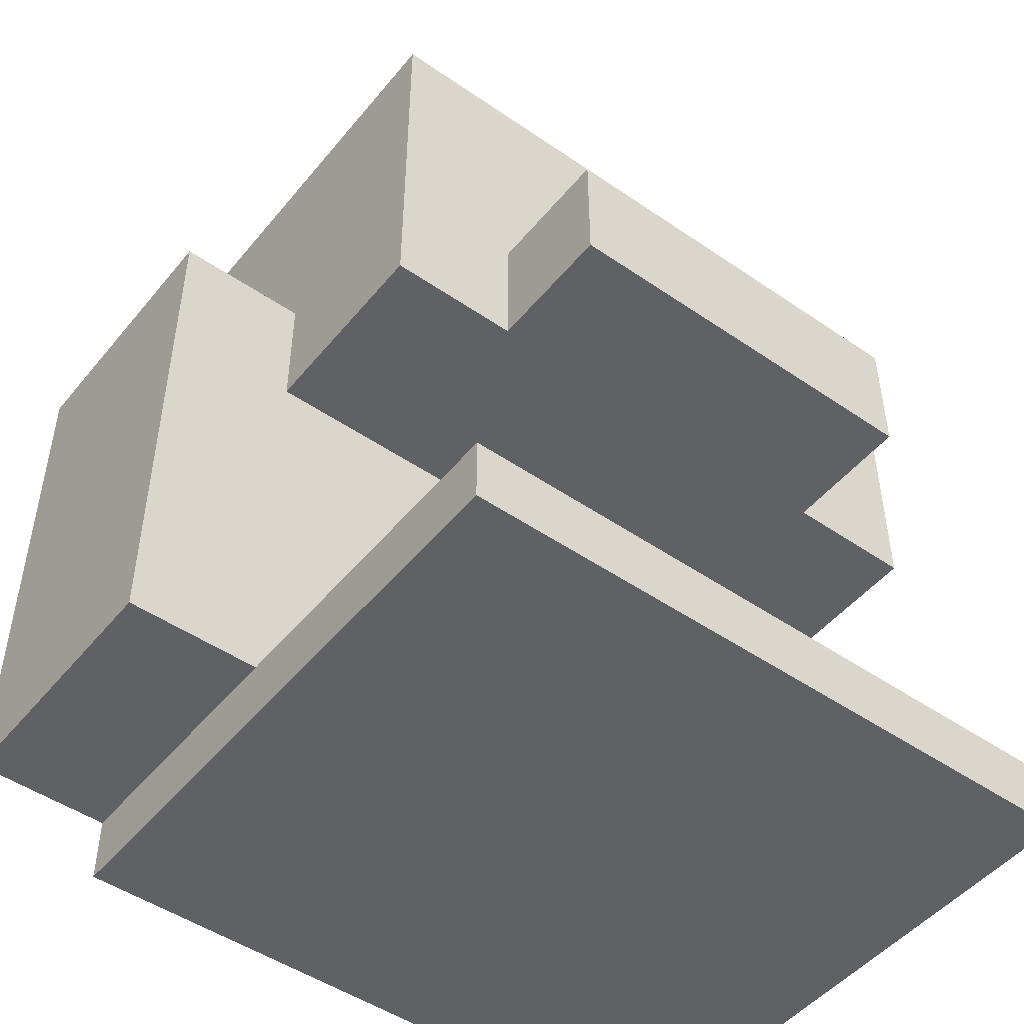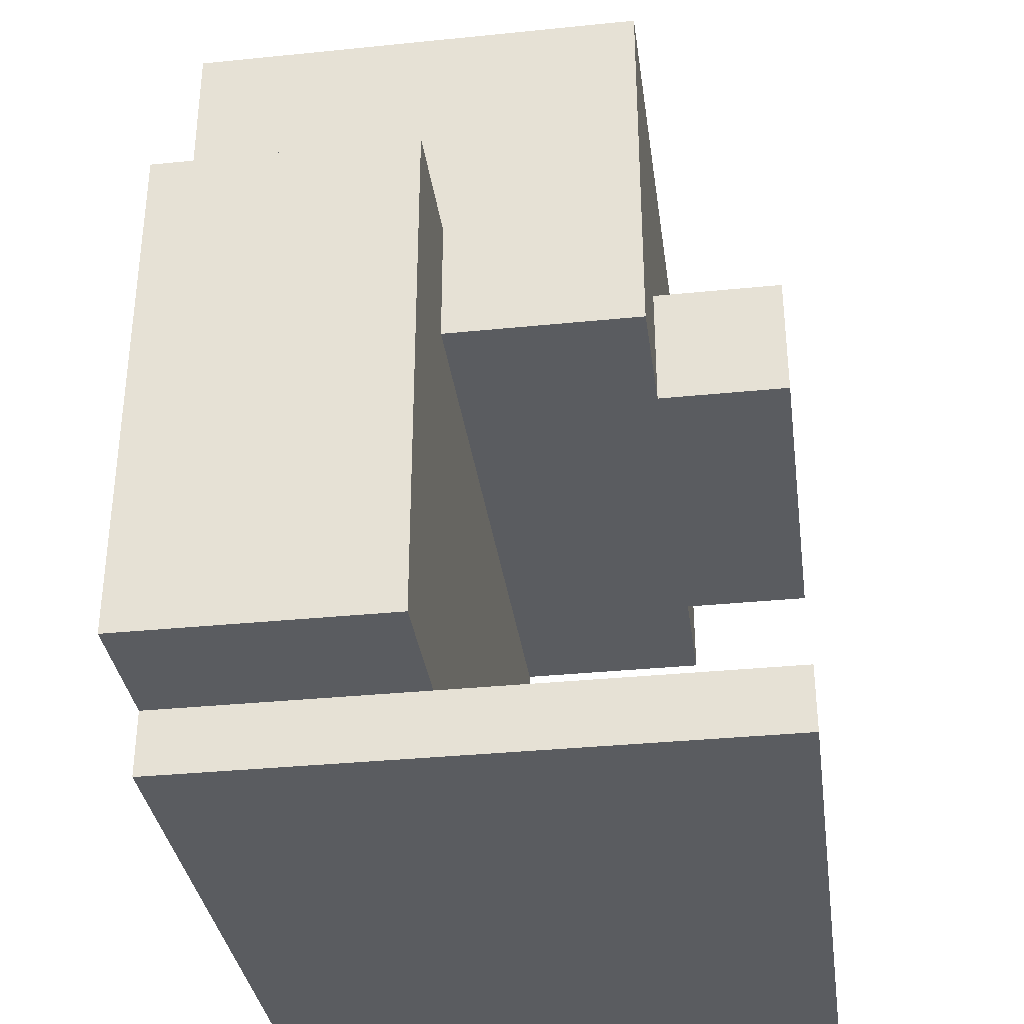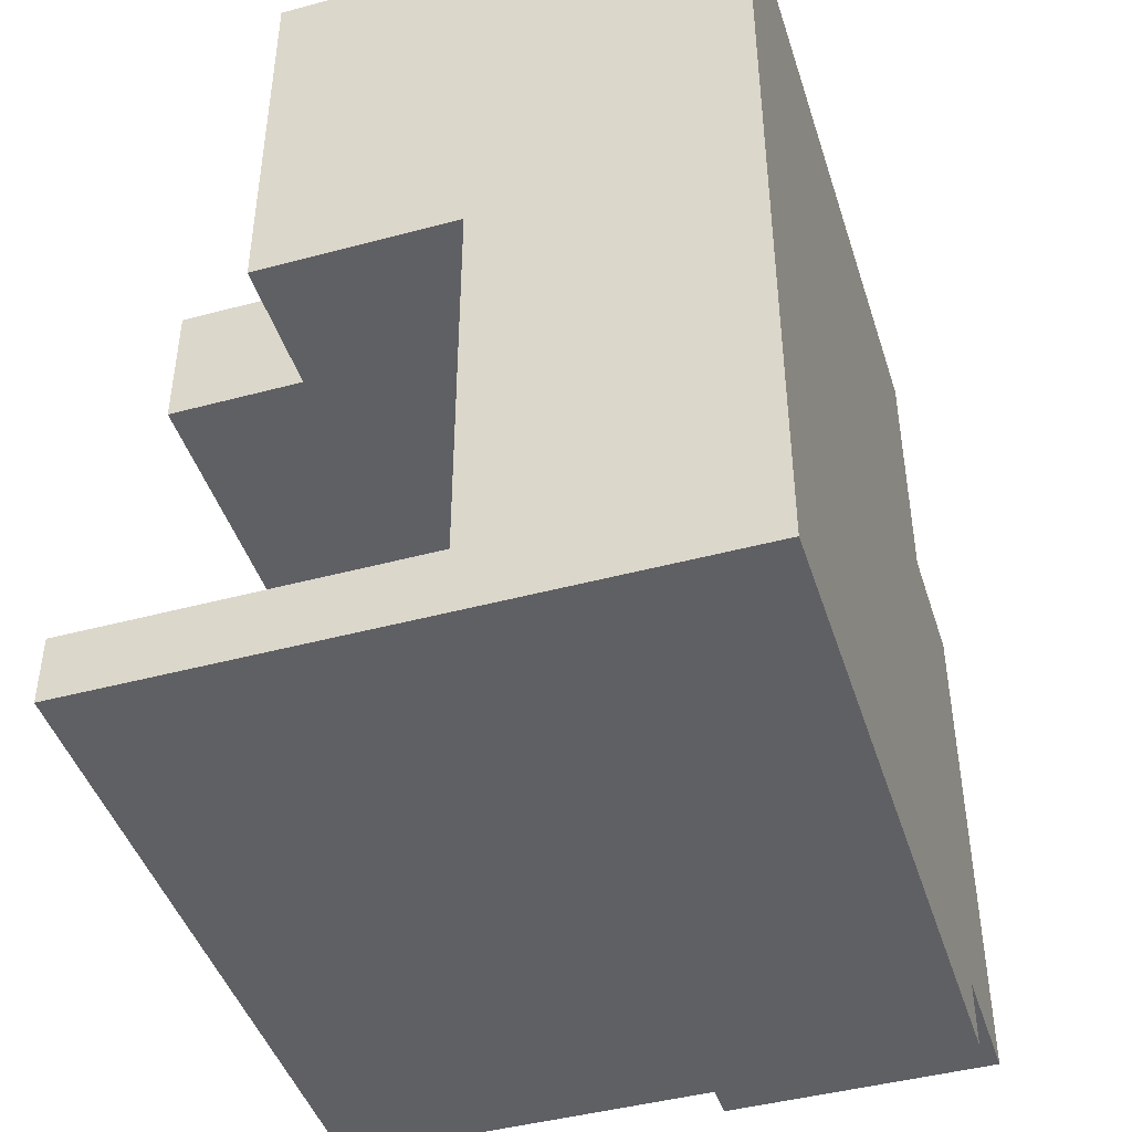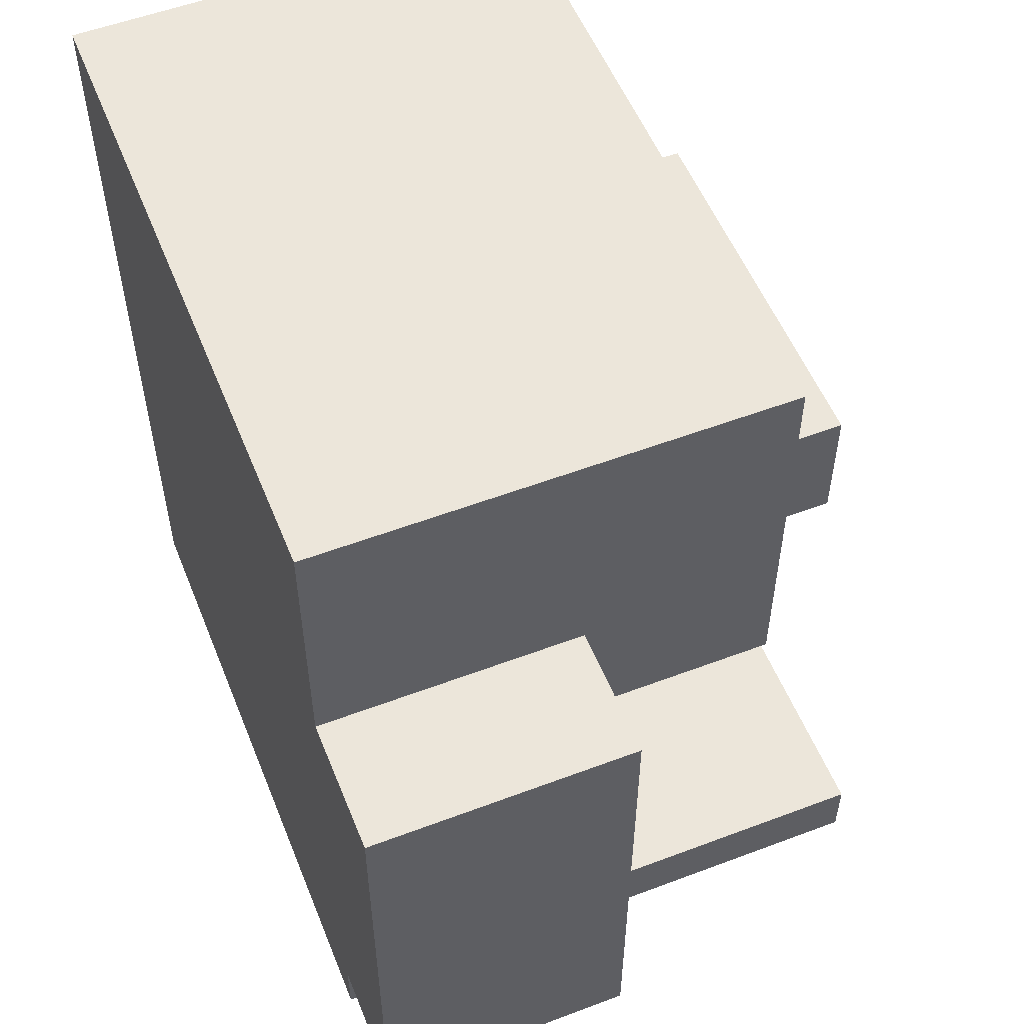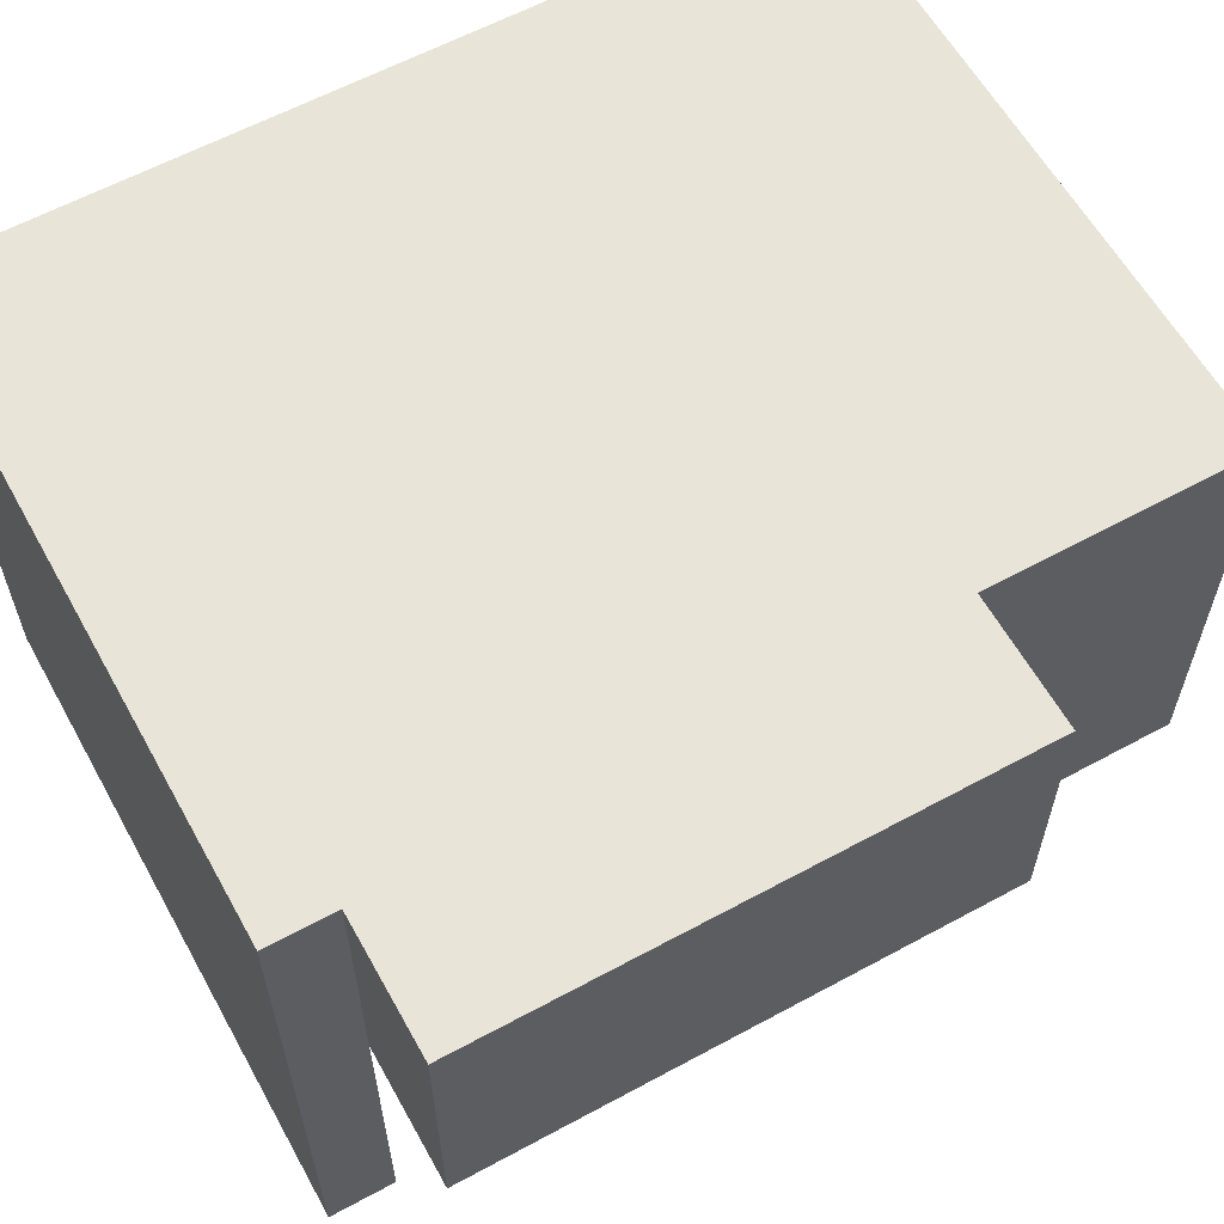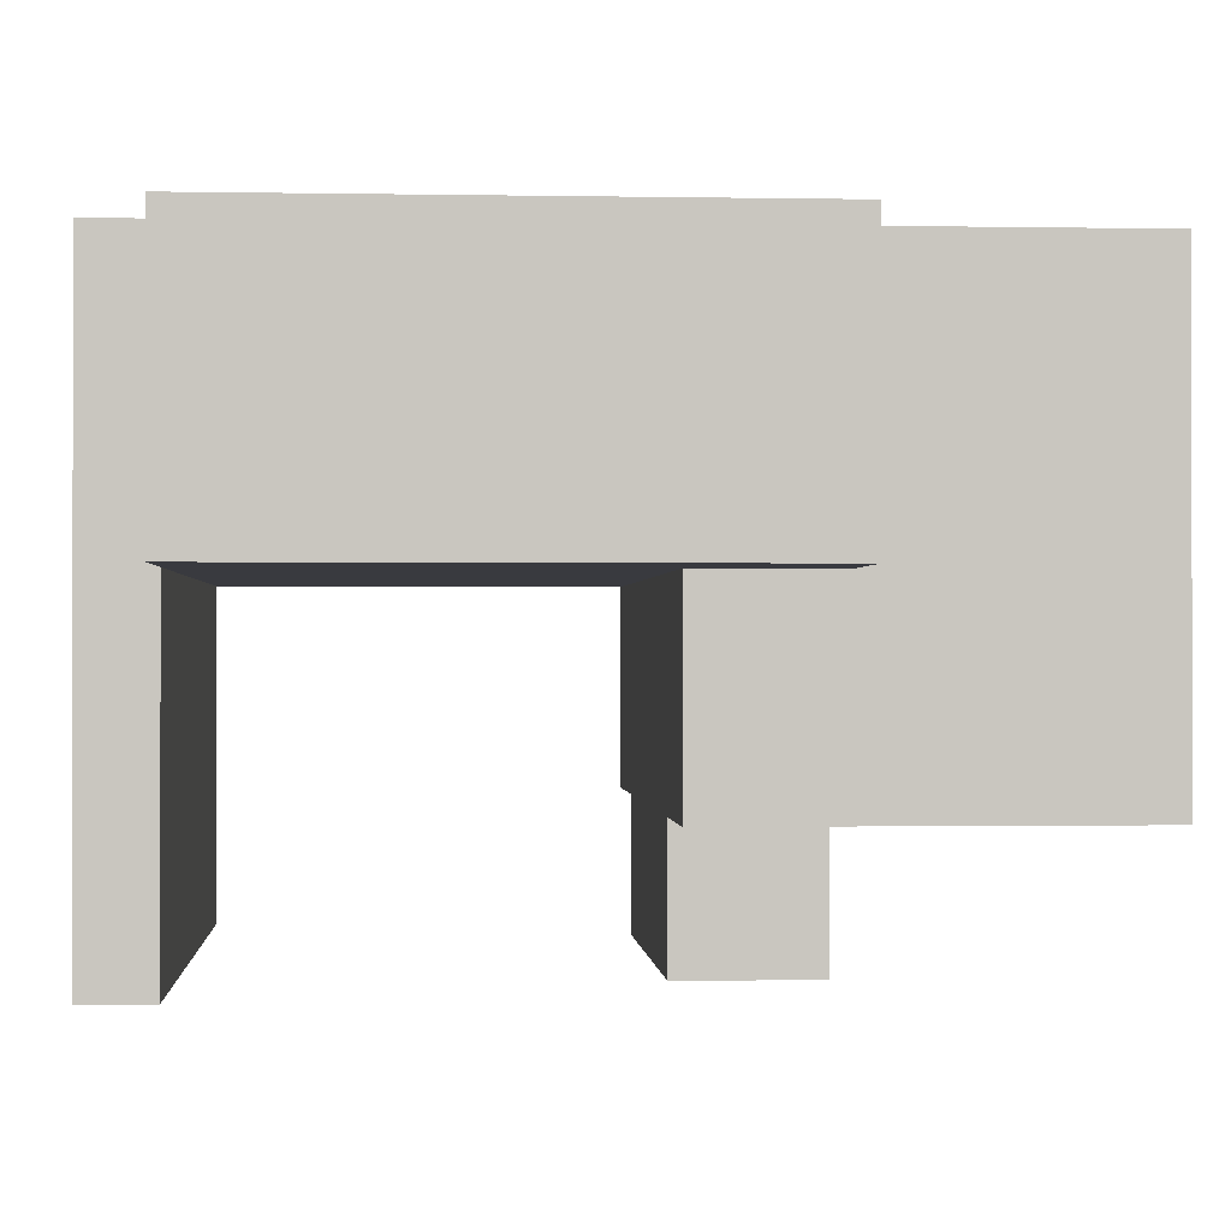
<metadata>
{"format":"obj","ext":"obj","renderer":"f3d","projection":"perspective","resolution":1024,"background":"white","views":[{"elev":-48.6,"azim":142.5,"up":"+Y"},{"elev":-34.2,"azim":97.8,"up":"+Y"},{"elev":-44.5,"azim":-72.6,"up":"+Y"},{"elev":54.6,"azim":68.2,"up":"+Y"},{"elev":60.6,"azim":61.0,"up":"+Z"},{"elev":-0.7,"azim":86.0,"up":"+Z"}]}
</metadata>
<code>
o
v 1.8 2.2 5.5
v 1.8 2.2 4.6
v 1.8 2.3 5.1
v 1.8 2.3 4.6
v 1.8 2.9 5.1
v 1.8 2.9 4.8
v 1.8 3.5 5.5
v 1.8 3.5 4.8
v 2 2.9 4.8
v 2 2.9 4.6
v 2 3.1 4.8
v 2 3.1 4.6
v 2.6 2.9 4.8
v 2.6 2.9 4.6
v 2.6 3.1 4.8
v 2.6 3.1 4.6
v 2.8 2.2 5.5
v 2.8 2.2 4.6
v 2.8 2.3 5.5
v 2.8 2.3 5.4
v 2.8 2.3 5.2
v 2.8 2.3 5.1
v 2.8 2.3 4.6
v 2.8 2.9 5.1
v 2.8 2.9 4.8
v 2.8 3.1 5.5
v 2.8 3.1 5.1
v 2.8 3.5 5.5
v 2.8 3.5 4.8
v 3 2.3 5.5
v 3 2.3 5.1
v 3 3.1 5.5
v 3 3.1 5.1
v 1.8 2.2 5.5
v 1.8 3.5 5.5
v 2.8 2.2 5.5
v 2.8 2.3 5.5
v 2.8 3.1 5.5
v 2.8 3.5 5.5
v 2.9 2.3 5.5
v 2.9 3.1 5.5
v 3 2.3 5.5
v 3 3.1 5.5
v 1.8 2.3 5.1
v 1.8 2.9 5.1
v 2.1 2.3 5.1
v 2.4 2.3 5.1
v 2.8 2.3 5.1
v 2.8 2.9 5.1
v 2.8 3.1 5.1
v 2.9 2.3 5.1
v 2.9 3.1 5.1
v 3 2.3 5.1
v 3 3.1 5.1
v 1.8 2.9 4.8
v 1.8 3.5 4.8
v 2 2.9 4.8
v 2 3.1 4.8
v 2.6 2.9 4.8
v 2.6 3.1 4.8
v 2.8 2.9 4.8
v 2.8 3.5 4.8
v 1.8 2.2 4.6
v 1.8 2.3 4.6
v 2 2.9 4.6
v 2 3.1 4.6
v 2.1 2.2 4.6
v 2.1 2.3 4.6
v 2.1 2.9 4.6
v 2.1 3 4.6
v 2.3 2.9 4.6
v 2.3 3 4.6
v 2.4 2.2 4.6
v 2.4 2.3 4.6
v 2.5 2.9 4.6
v 2.5 3 4.6
v 2.6 2.9 4.6
v 2.6 3.1 4.6
v 2.8 2.2 4.6
v 2.8 2.3 4.6
v 1.8 2.2 5.5
v 2.8 2.2 5.5
v 1.9 2.2 5.4
v 2.7 2.2 5.4
v 1.9 2.2 5.1
v 2.1 2.2 5.1
v 2.4 2.2 5.1
v 2.7 2.2 5.1
v 2 2.2 5
v 2.1 2.2 5
v 2.4 2.2 5
v 2.5 2.2 5
v 2 2.2 4.7
v 2.1 2.2 4.7
v 2.4 2.2 4.7
v 2.5 2.2 4.7
v 1.8 2.2 4.6
v 2.1 2.2 4.6
v 2.4 2.2 4.6
v 2.8 2.2 4.6
v 2.8 2.3 5.5
v 2.9 2.3 5.5
v 3 2.3 5.5
v 2.8 2.3 5.4
v 2.9 2.3 5.4
v 2.8 2.3 5.2
v 2.9 2.3 5.2
v 2.8 2.3 5.1
v 2.9 2.3 5.1
v 3 2.3 5.1
v 1.8 2.9 5.1
v 2.8 2.9 5.1
v 1.8 2.9 4.8
v 2 2.9 4.8
v 2.6 2.9 4.8
v 2.8 2.9 4.8
v 2.1 2.9 4.7
v 2.3 2.9 4.7
v 2.5 2.9 4.7
v 2 2.9 4.6
v 2.1 2.9 4.6
v 2.3 2.9 4.6
v 2.5 2.9 4.6
v 2.6 2.9 4.6
v 1.8 2.3 5.1
v 2.1 2.3 5.1
v 2.4 2.3 5.1
v 2.8 2.3 5.1
v 2 2.3 5
v 2.1 2.3 5
v 2.4 2.3 5
v 2.5 2.3 5
v 2 2.3 4.7
v 2.1 2.3 4.7
v 2.4 2.3 4.7
v 2.5 2.3 4.7
v 1.8 2.3 4.6
v 2.1 2.3 4.6
v 2.4 2.3 4.6
v 2.8 2.3 4.6
v 2.8 3.1 5.5
v 2.9 3.1 5.5
v 3 3.1 5.5
v 2.8 3.1 5.1
v 2.9 3.1 5.1
v 3 3.1 5.1
v 2 3.1 4.8
v 2.6 3.1 4.8
v 2 3.1 4.6
v 2.6 3.1 4.6
v 1.8 3.5 5.5
v 2.8 3.5 5.5
v 1.8 3.5 4.8
v 2.8 3.5 4.8
f 3 2 1
f 4 2 3
f 5 3 1
f 7 5 1
f 7 6 5
f 8 6 7
f 11 10 9
f 12 10 11
f 13 14 15
f 15 14 16
f 17 18 19
f 19 18 20
f 20 18 21
f 21 18 22
f 22 18 23
f 24 25 27
f 26 27 28
f 27 25 29
f 28 27 29
f 30 31 32
f 32 31 33
f 36 35 34
f 37 35 36
f 38 35 37
f 39 35 38
f 40 38 37
f 41 38 40
f 42 41 40
f 43 41 42
f 44 45 46
f 46 45 47
f 47 45 48
f 48 45 49
f 48 49 51
f 49 50 51
f 51 50 52
f 51 52 53
f 53 52 54
f 55 56 57
f 57 56 58
f 58 56 60
f 59 60 61
f 60 56 62
f 61 60 62
f 63 64 67
f 67 64 68
f 65 66 69
f 69 66 70
f 69 70 71
f 70 66 72
f 71 70 72
f 67 68 73
f 73 68 74
f 71 72 75
f 72 66 76
f 75 72 76
f 75 76 77
f 76 66 78
f 77 76 78
f 73 74 79
f 79 74 80
f 83 82 81
f 84 82 83
f 85 83 81
f 85 84 83
f 86 84 85
f 87 84 86
f 88 82 84
f 88 84 87
f 89 86 85
f 90 87 86
f 90 86 89
f 91 88 87
f 91 87 90
f 92 88 91
f 93 89 85
f 93 90 89
f 93 92 91
f 93 91 90
f 94 92 93
f 95 92 94
f 96 88 92
f 96 92 95
f 97 85 81
f 97 93 85
f 97 94 93
f 98 95 94
f 98 94 97
f 99 96 95
f 99 95 98
f 100 88 96
f 100 96 99
f 100 82 88
f 104 102 101
f 105 103 102
f 105 102 104
f 106 105 104
f 107 103 105
f 107 105 106
f 108 107 106
f 109 103 107
f 109 107 108
f 110 103 109
f 113 112 111
f 114 112 113
f 115 112 114
f 116 112 115
f 117 115 114
f 118 115 117
f 119 115 118
f 120 117 114
f 121 118 117
f 121 117 120
f 122 119 118
f 122 118 121
f 123 115 119
f 123 119 122
f 124 115 123
f 125 126 129
f 126 127 130
f 129 126 130
f 127 128 131
f 130 127 131
f 131 128 132
f 129 130 133
f 125 129 133
f 131 132 133
f 130 131 133
f 133 132 134
f 134 132 135
f 132 128 136
f 135 132 136
f 125 133 137
f 133 134 137
f 134 135 138
f 137 134 138
f 135 136 139
f 138 135 139
f 136 128 140
f 139 136 140
f 141 142 144
f 142 143 145
f 144 142 145
f 145 143 146
f 147 148 149
f 149 148 150
f 151 152 153
f 153 152 154

</code>
